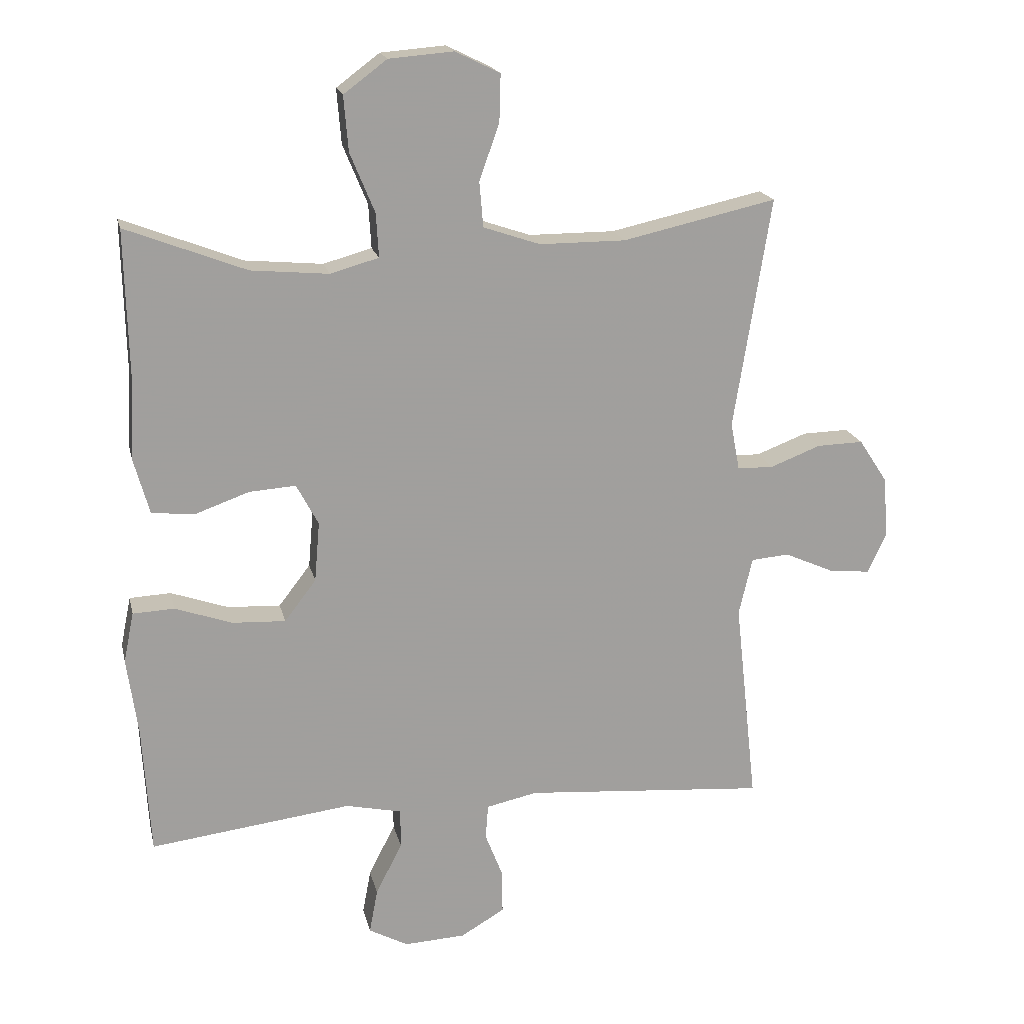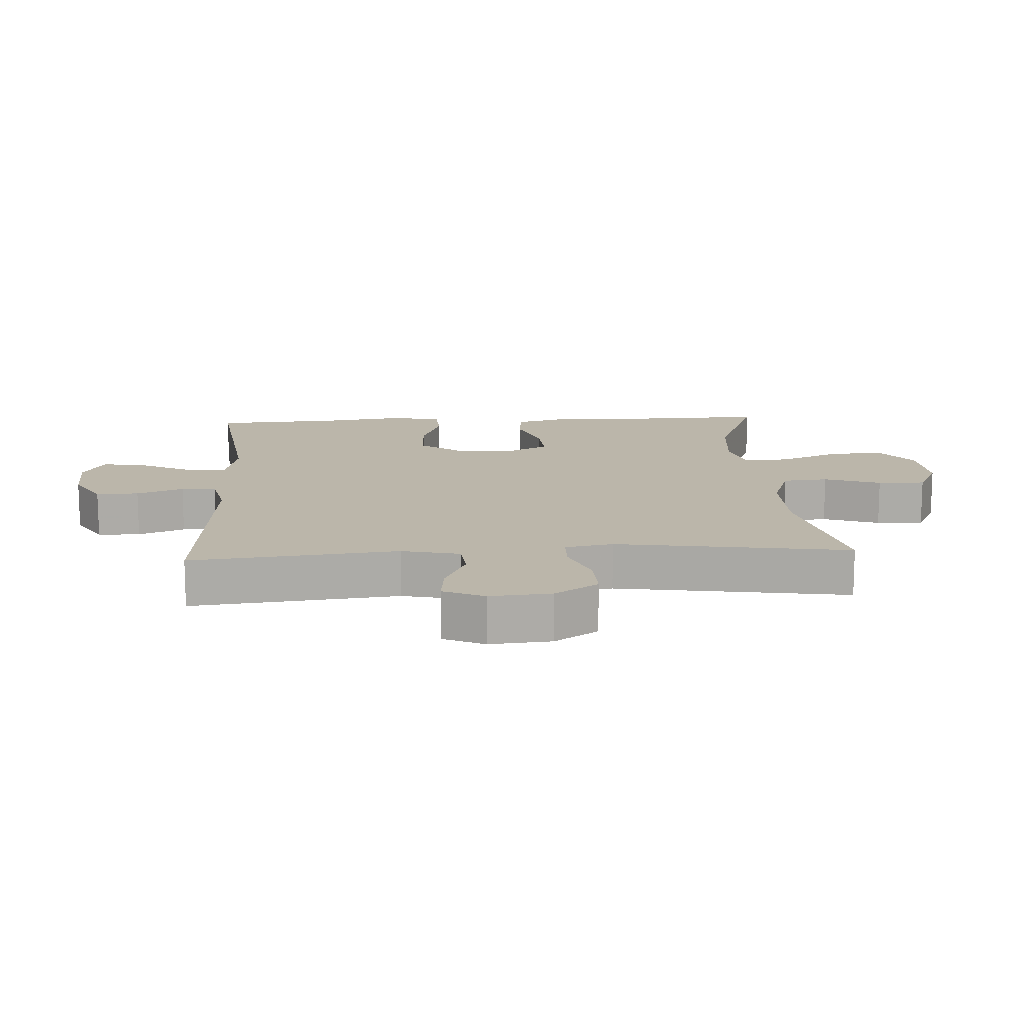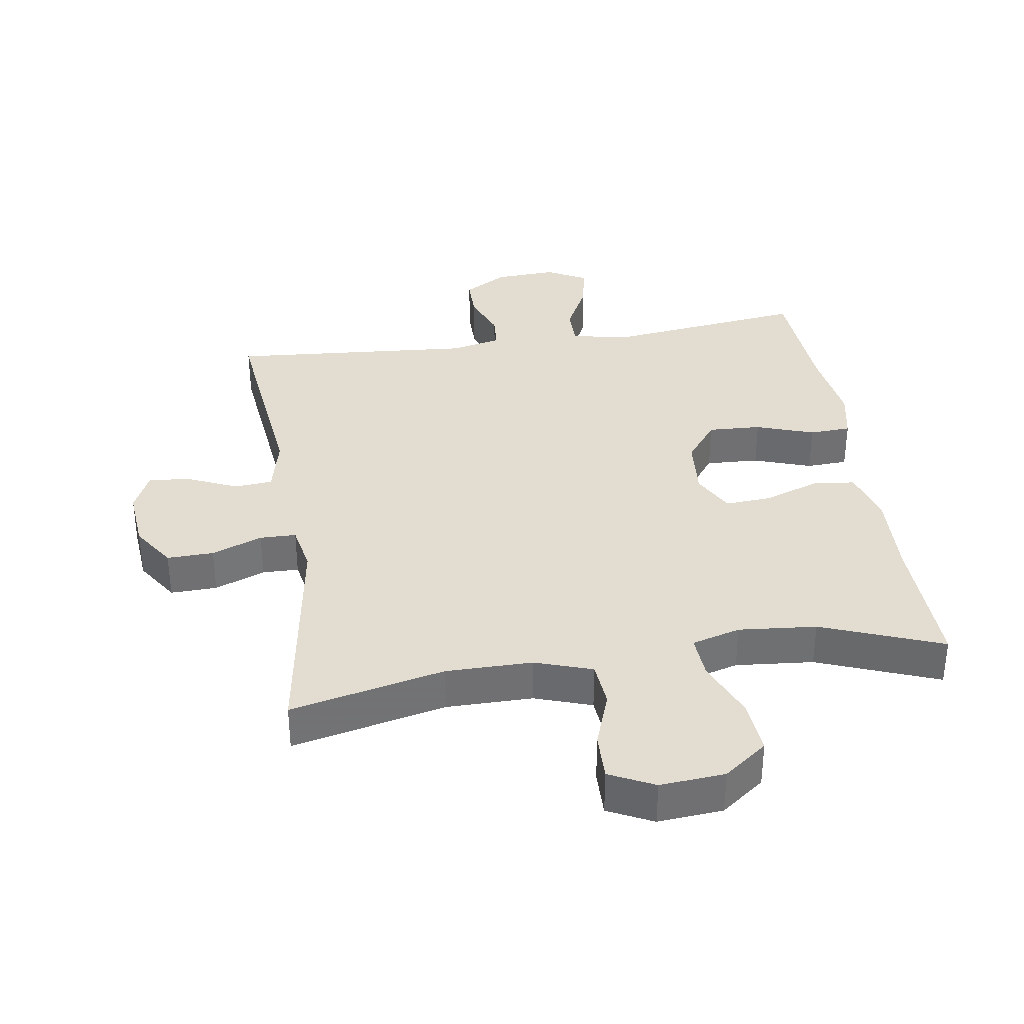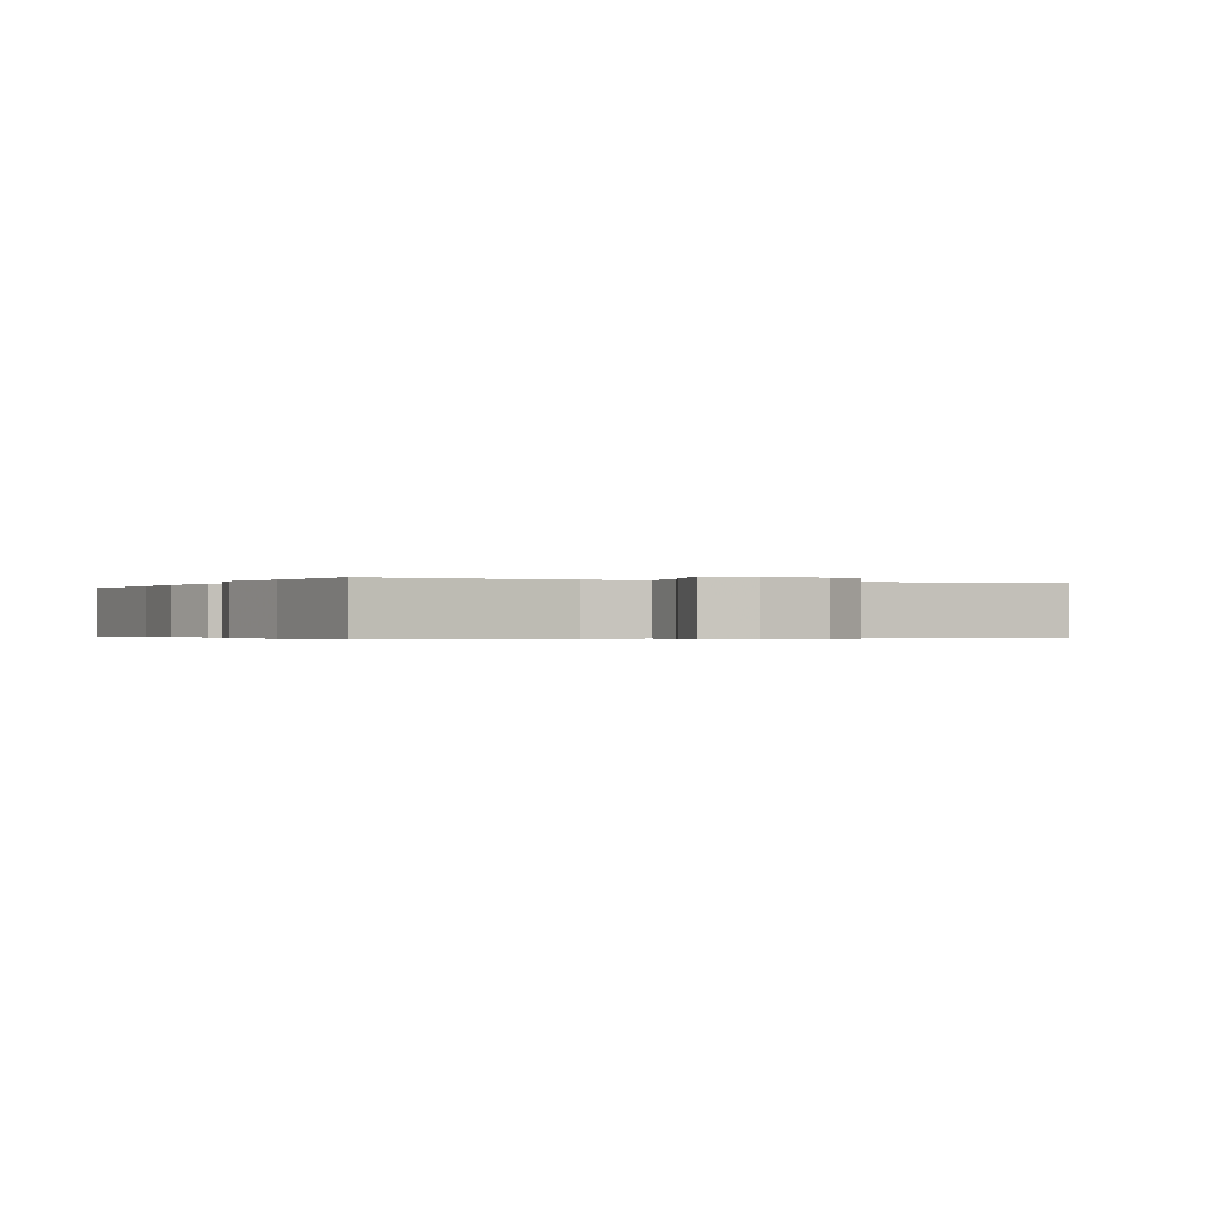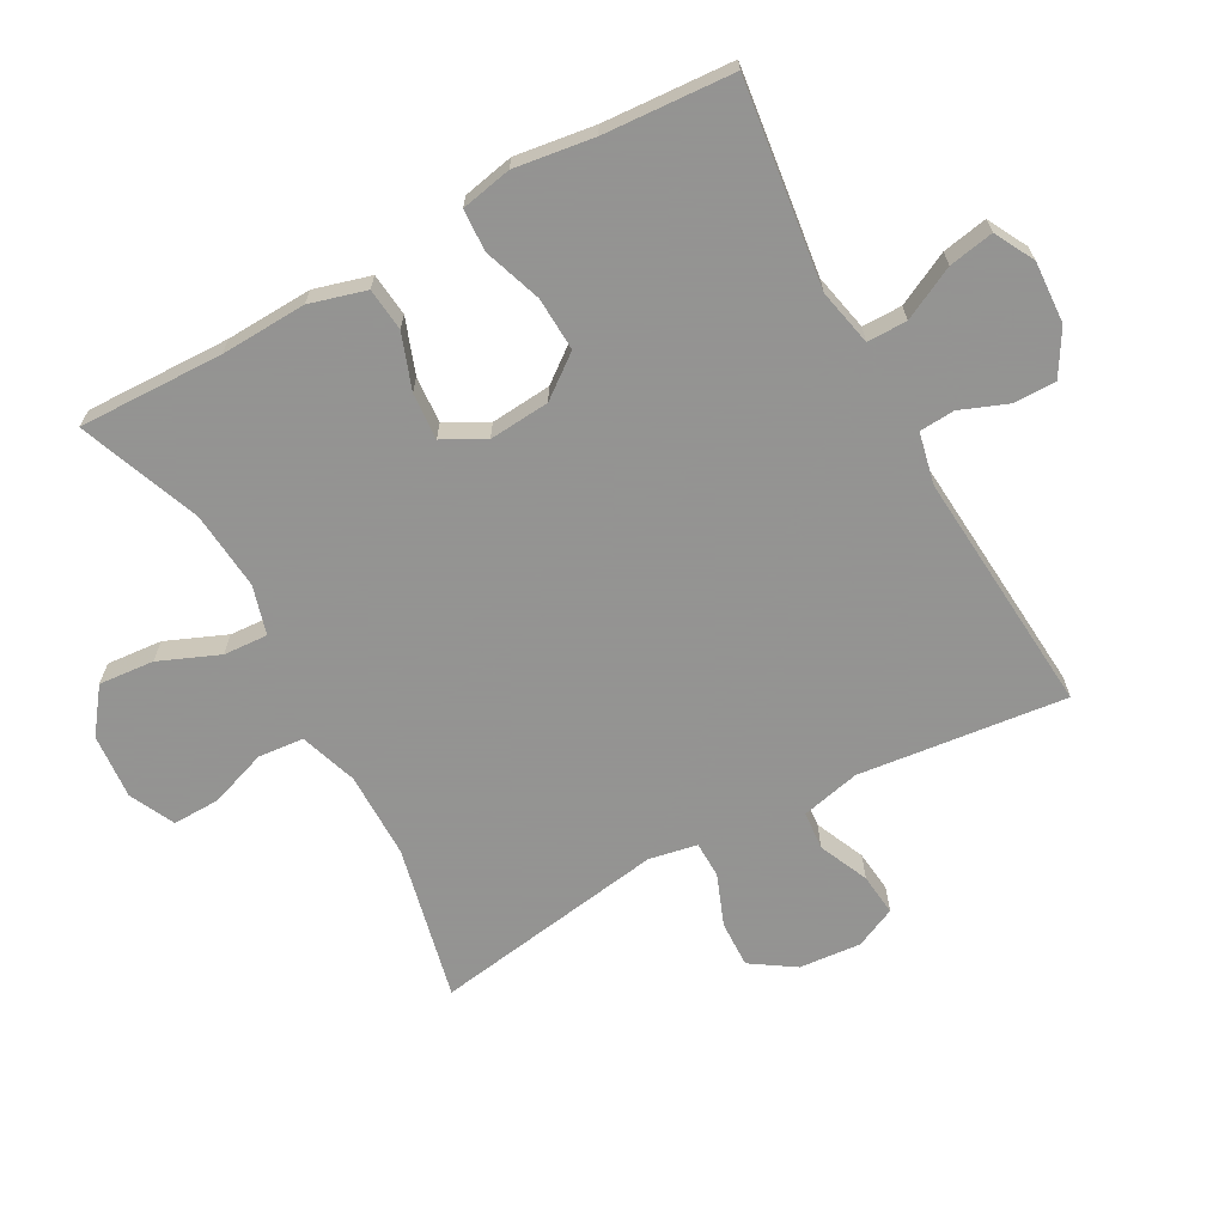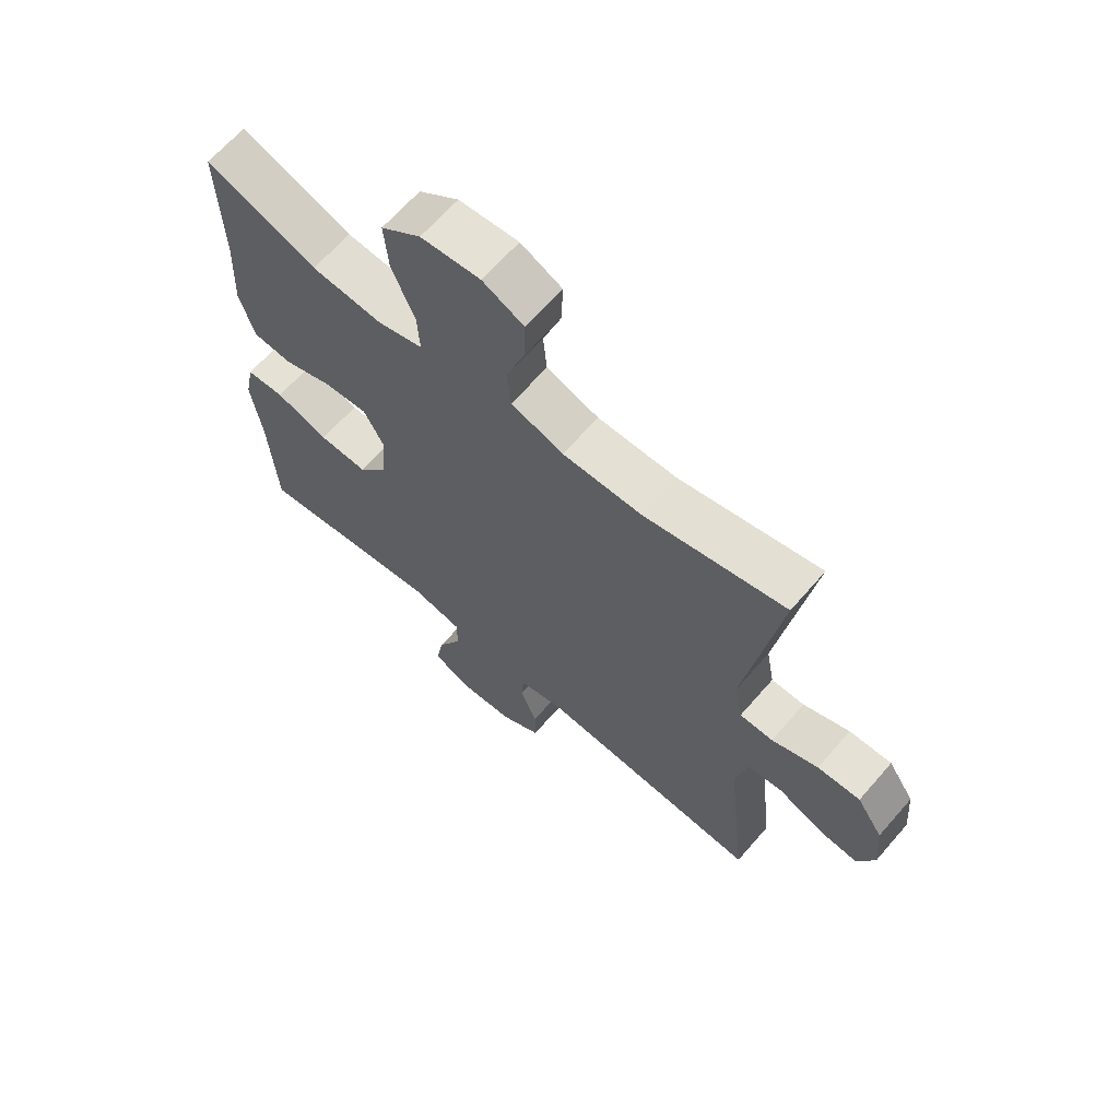
<metadata>
{"format":"obj","ext":"obj","renderer":"f3d","projection":"perspective","resolution":1024,"background":"white","views":[{"elev":18.6,"azim":167.5,"up":"+Z"},{"elev":14.0,"azim":-93.4,"up":"+Y"},{"elev":35.4,"azim":-8.8,"up":"+Y"},{"elev":-0.3,"azim":153.0,"up":"+Y"},{"elev":-66.9,"azim":118.6,"up":"+Y"},{"elev":65.5,"azim":-139.1,"up":"+Z"}]}
</metadata>
<code>
v 0.5 0.07 -0.5
v 0.188 0.07 -0.461
v 0.101 0.07 -0.48
v 0.101 0.07 -0.541
v 0.142 0.07 -0.622
v 0.155 0.07 -0.691
v 0.094 0.07 -0.724
v -0.001 0.07 -0.719
v -0.069 0.07 -0.679
v -0.069 0.07 -0.613
v -0.041 0.07 -0.541
v -0.045 0.07 -0.487
v -0.124 0.07 -0.47
v -0.5 0.07 -0.5
v -0.465 0.07 -0.181
v -0.486 0.07 -0.091
v -0.545 0.07 -0.086
v -0.621 0.07 -0.12
v -0.686 0.07 -0.127
v -0.715 0.07 -0.064
v -0.707 0.07 0.031
v -0.663 0.07 0.098
v -0.591 0.07 0.096
v -0.513 0.07 0.066
v -0.457 0.07 0.067
v -0.443 0.07 0.141
v -0.5 0.07 0.5
v -0.262 0.07 0.447
v -0.129 0.07 0.447
v -0.041 0.07 0.477
v -0.035 0.07 0.547
v -0.066 0.07 0.634
v -0.068 0.07 0.707
v 0.001 0.07 0.741
v 0.101 0.07 0.733
v 0.168 0.07 0.683
v 0.161 0.07 0.598
v 0.123 0.07 0.506
v 0.119 0.07 0.438
v 0.194 0.07 0.417
v 0.314 0.07 0.428
v 0.5 0.07 0.5
v 0.495 0.07 0.278
v 0.501 0.07 0.146
v 0.477 0.07 0.06
v 0.411 0.07 0.053
v 0.327 0.07 0.083
v 0.255 0.07 0.088
v 0.221 0.07 0.024
v 0.229 0.07 -0.069
v 0.278 0.07 -0.133
v 0.36 0.07 -0.129
v 0.449 0.07 -0.098
v 0.513 0.07 -0.101
v 0.529 0.07 -0.179
v 0.512 0.07 -0.301
v 0.5 0 -0.5
v 0.188 0 -0.461
v 0.101 0 -0.48
v 0.101 0 -0.541
v 0.142 0 -0.622
v 0.155 0 -0.691
v 0.094 0 -0.724
v -0.001 0 -0.719
v -0.069 0 -0.679
v -0.069 0 -0.613
v -0.041 0 -0.541
v -0.045 0 -0.487
v -0.124 0 -0.47
v -0.5 0 -0.5
v -0.465 0 -0.181
v -0.486 0 -0.091
v -0.545 0 -0.086
v -0.621 0 -0.12
v -0.686 0 -0.127
v -0.715 0 -0.064
v -0.707 0 0.031
v -0.663 0 0.098
v -0.591 0 0.096
v -0.513 0 0.066
v -0.457 0 0.067
v -0.443 0 0.141
v -0.5 0 0.5
v -0.262 0 0.447
v -0.129 0 0.447
v -0.041 0 0.477
v -0.035 0 0.547
v -0.066 0 0.634
v -0.068 0 0.707
v 0.001 0 0.741
v 0.101 0 0.733
v 0.168 0 0.683
v 0.161 0 0.598
v 0.123 0 0.506
v 0.119 0 0.438
v 0.194 0 0.417
v 0.314 0 0.428
v 0.5 0 0.5
v 0.495 0 0.278
v 0.501 0 0.146
v 0.477 0 0.06
v 0.411 0 0.053
v 0.327 0 0.083
v 0.255 0 0.088
v 0.221 0 0.024
v 0.229 0 -0.069
v 0.278 0 -0.133
v 0.36 0 -0.129
v 0.449 0 -0.098
v 0.513 0 -0.101
v 0.529 0 -0.179
v 0.512 0 -0.301
f 54 55 56
f 53 54 56
f 52 53 56
f 56 1 2
f 52 56 2
f 51 52 2
f 50 51 2 3
f 49 50 3
f 45 46 47
f 44 45 47
f 43 44 47
f 43 47 48
f 42 43 48
f 41 42 48
f 40 41 48 49
f 36 37 38
f 35 36 38
f 34 35 38
f 33 34 38
f 32 33 38
f 31 32 38
f 30 31 38 39
f 40 49 3
f 39 40 3
f 30 39 3
f 29 30 3
f 22 23 24
f 21 22 24
f 20 21 24
f 19 20 24
f 18 19 24
f 17 18 24
f 16 17 24 25
f 15 16 25 26
f 13 14 15
f 12 13 15 26
f 9 10 11
f 8 9 11
f 7 8 11
f 6 7 11
f 5 6 11
f 4 5 11
f 4 11 12
f 4 12 26
f 3 4 26
f 29 3 26
f 28 29 26
f 26 27 28
f 112 111 110
f 112 110 109
f 112 109 108
f 58 57 112
f 58 112 108
f 58 108 107
f 59 58 107 106
f 59 106 105
f 103 102 101
f 103 101 100
f 103 100 99
f 104 103 99
f 104 99 98
f 104 98 97
f 105 104 97 96
f 94 93 92
f 94 92 91
f 94 91 90
f 94 90 89
f 94 89 88
f 94 88 87
f 95 94 87 86
f 59 105 96
f 59 96 95
f 59 95 86
f 59 86 85
f 80 79 78
f 80 78 77
f 80 77 76
f 80 76 75
f 80 75 74
f 80 74 73
f 81 80 73 72
f 82 81 72 71
f 71 70 69
f 82 71 69 68
f 67 66 65
f 67 65 64
f 67 64 63
f 67 63 62
f 67 62 61
f 67 61 60
f 68 67 60
f 82 68 60
f 82 60 59
f 82 59 85
f 82 85 84
f 84 83 82
f 1 57 58 2
f 2 58 59 3
f 3 59 60 4
f 4 60 61 5
f 5 61 62 6
f 6 62 63 7
f 7 63 64 8
f 8 64 65 9
f 9 65 66 10
f 10 66 67 11
f 11 67 68 12
f 12 68 69 13
f 13 69 70 14
f 14 70 71 15
f 15 71 72 16
f 16 72 73 17
f 17 73 74 18
f 18 74 75 19
f 19 75 76 20
f 20 76 77 21
f 21 77 78 22
f 22 78 79 23
f 23 79 80 24
f 24 80 81 25
f 25 81 82 26
f 26 82 83 27
f 27 83 84 28
f 28 84 85 29
f 29 85 86 30
f 30 86 87 31
f 31 87 88 32
f 32 88 89 33
f 33 89 90 34
f 34 90 91 35
f 35 91 92 36
f 36 92 93 37
f 37 93 94 38
f 38 94 95 39
f 39 95 96 40
f 40 96 97 41
f 41 97 98 42
f 42 98 99 43
f 43 99 100 44
f 44 100 101 45
f 45 101 102 46
f 46 102 103 47
f 47 103 104 48
f 48 104 105 49
f 49 105 106 50
f 50 106 107 51
f 51 107 108 52
f 52 108 109 53
f 53 109 110 54
f 54 110 111 55
f 55 111 112 56
f 56 112 57 1

</code>
